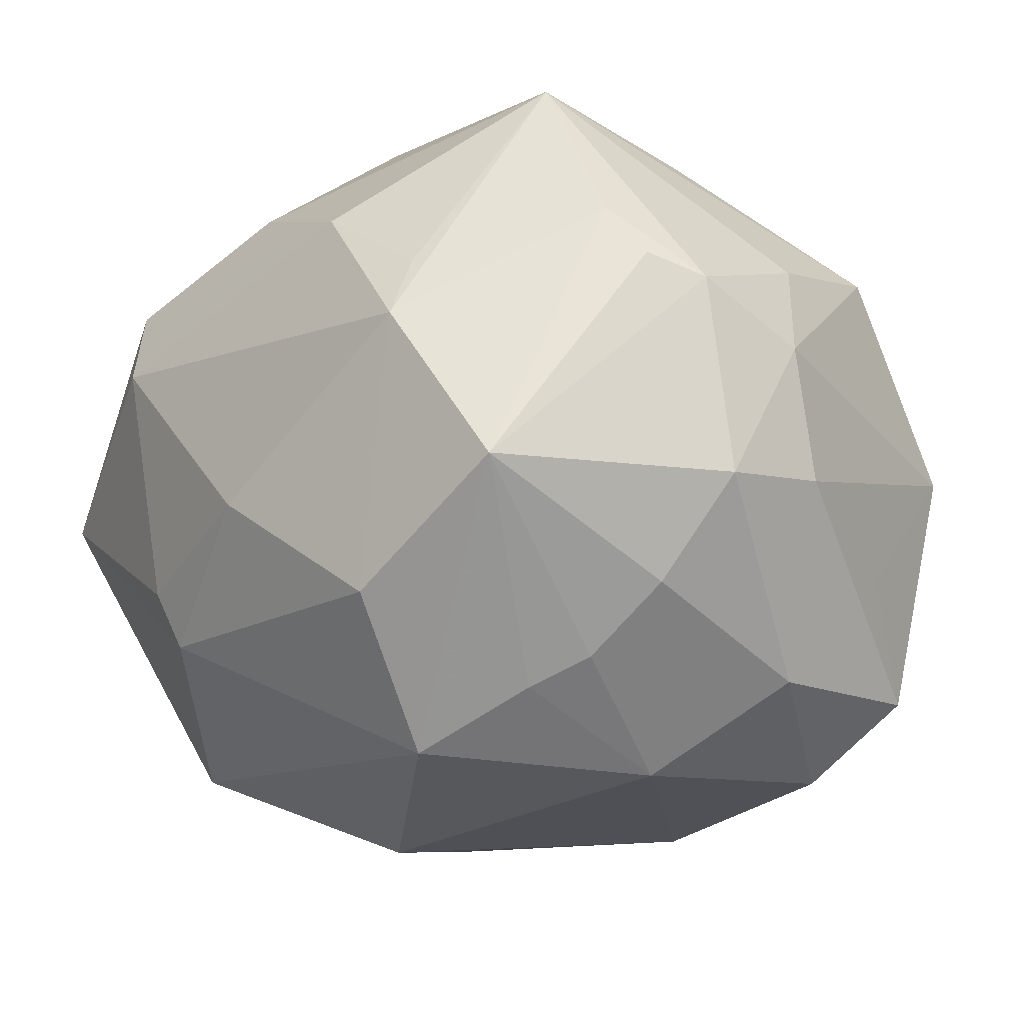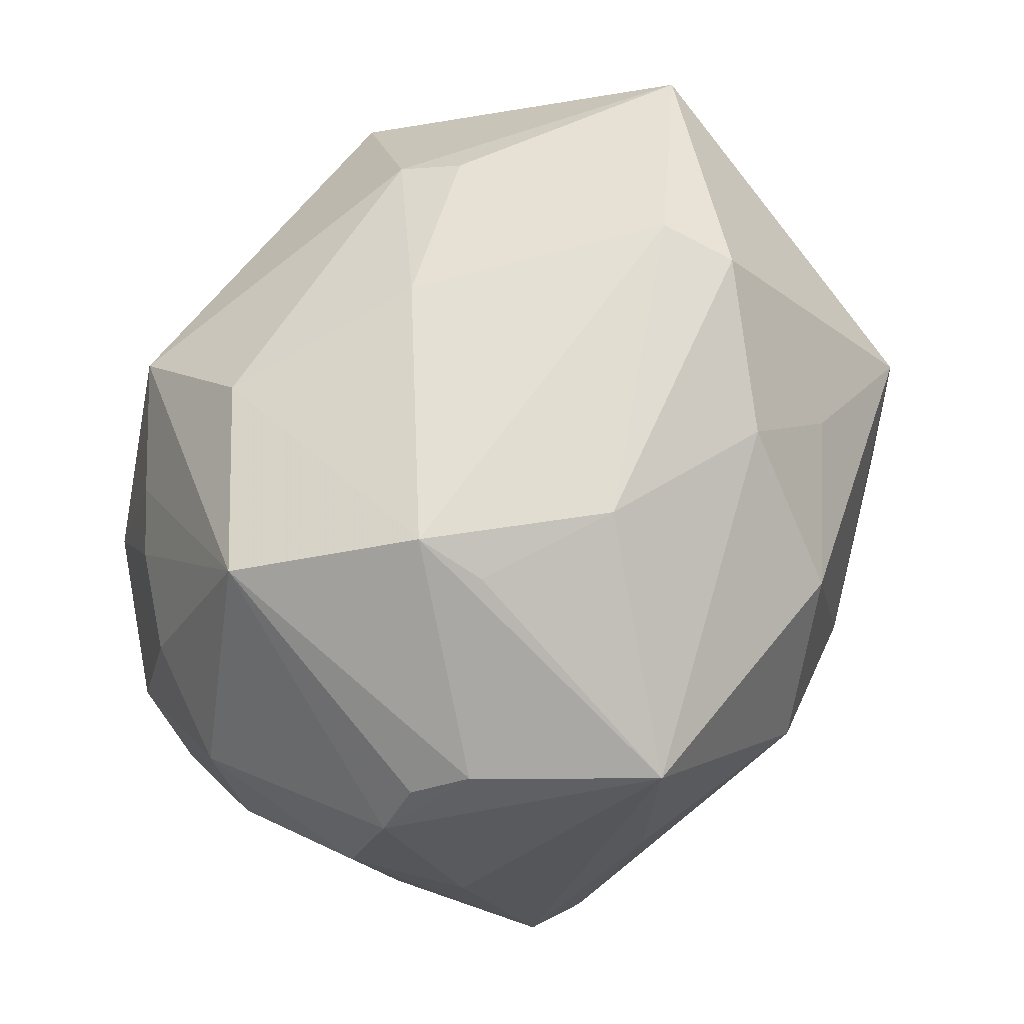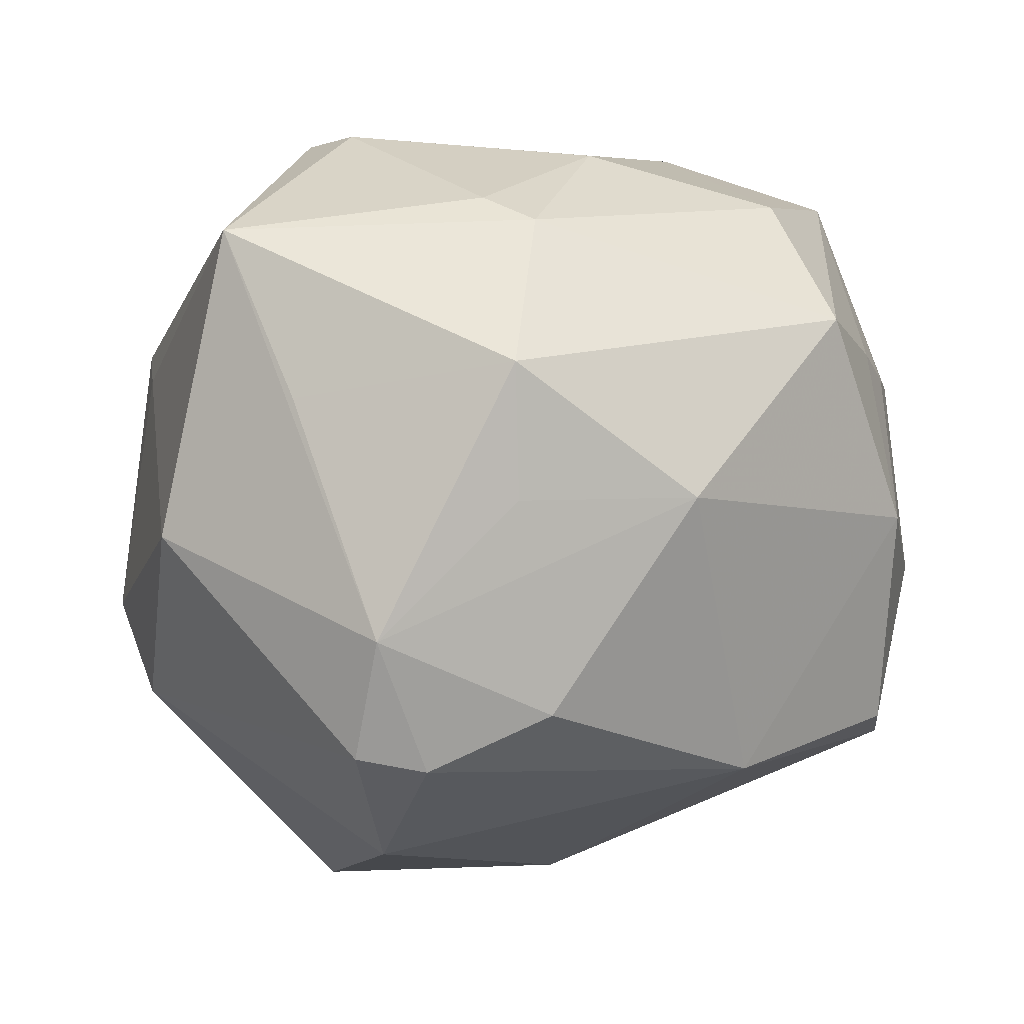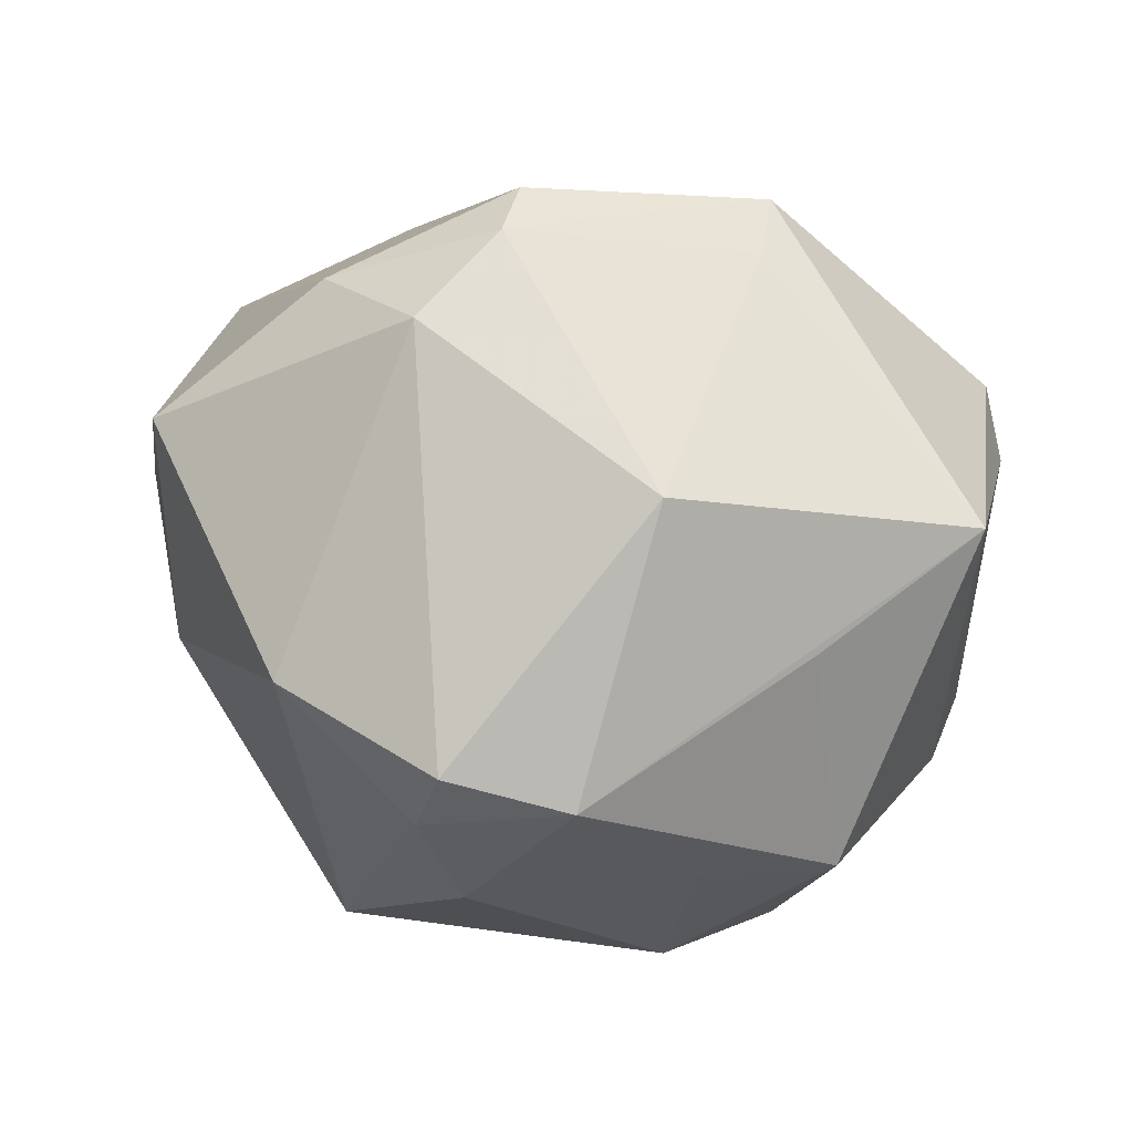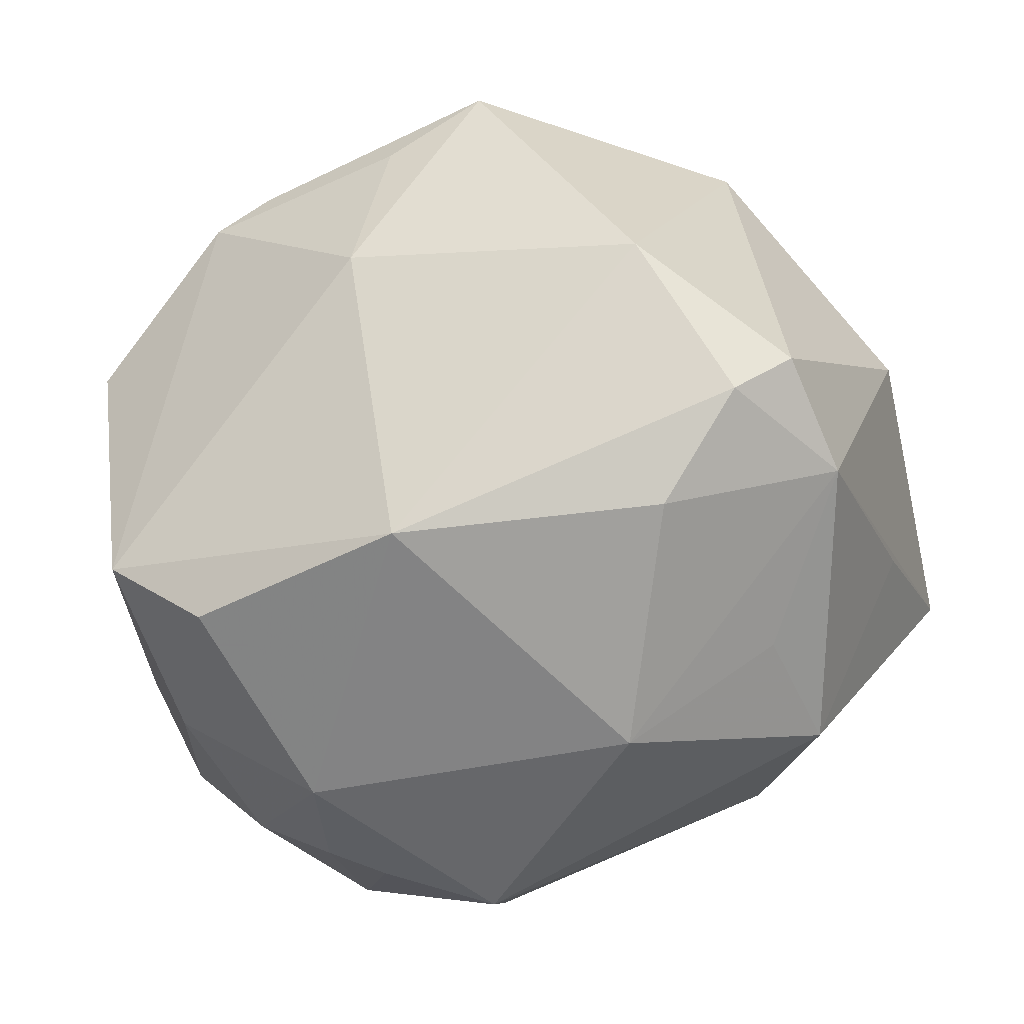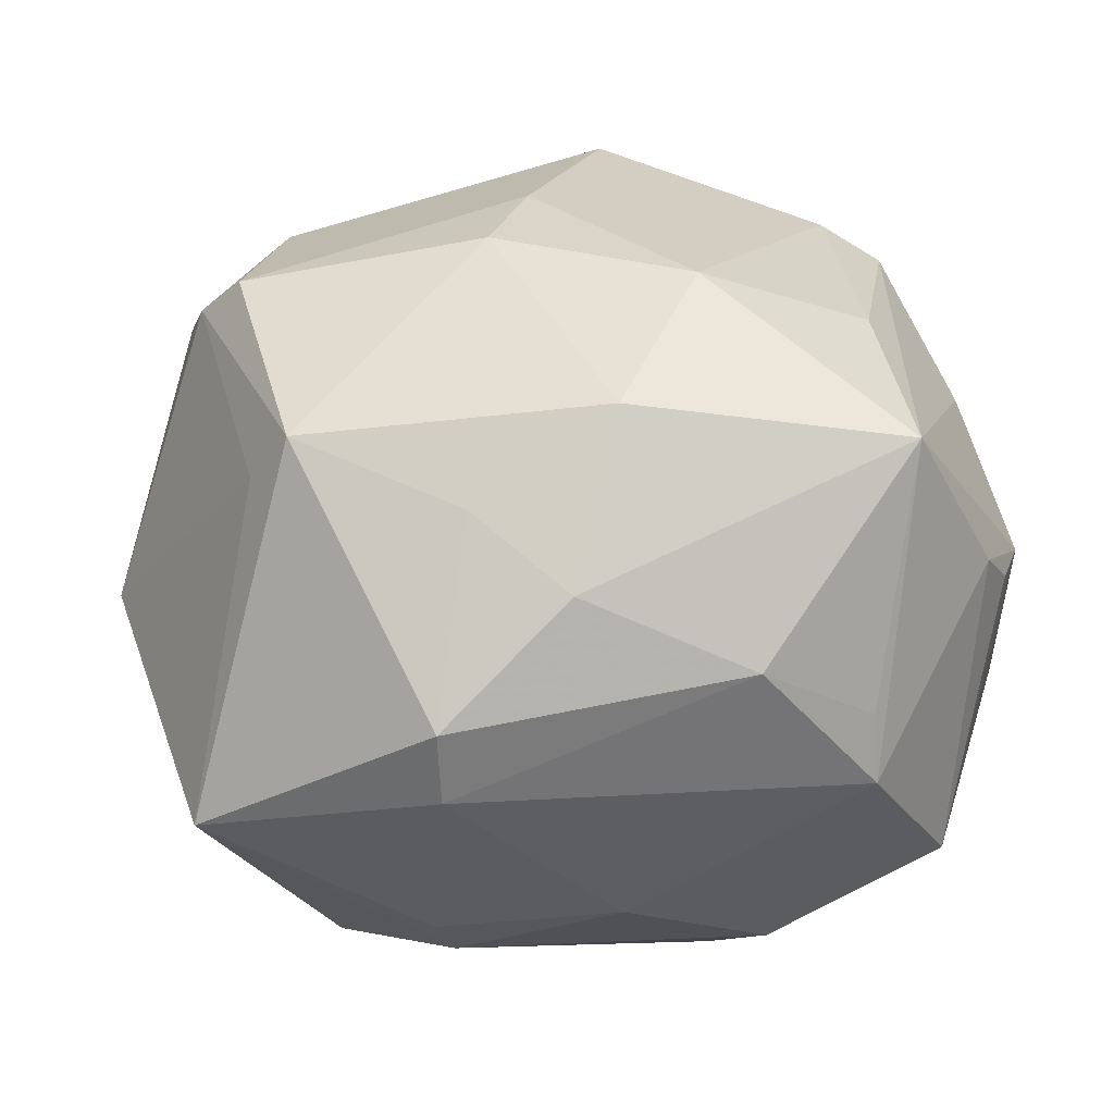
<metadata>
{"format":"obj","ext":"obj","renderer":"f3d","projection":"perspective","resolution":1024,"background":"white","views":[{"elev":-21.0,"azim":-130.2,"up":"+Z"},{"elev":59.6,"azim":-62.9,"up":"+Y"},{"elev":11.1,"azim":140.1,"up":"+Y"},{"elev":-5.9,"azim":82.9,"up":"+Z"},{"elev":-58.7,"azim":26.4,"up":"+Z"},{"elev":43.0,"azim":174.3,"up":"+Z"}]}
</metadata>
<code>
v -0.0244 0.03307 0.009842
v -0.01251 0.02212 -0.03451
v 0.001879 -0.03909 -0.007606
v 0.03052 -0.00887 0.03108
v 0.03614 -0.01876 0.01788
v -0.02819 -0.02316 0.02314
v -0.001011 -0.02253 -0.03412
v 0.03879 -0.01666 -0.02224
v 0.03765 0.01627 -0.01137
v -0.03997 0.01674 0.01017
v -0.01146 0.002812 0.03783
v 0.01538 0.03813 0.01649
v 0.01521 0.03952 0.009276
v -0.01421 -0.04123 0.00973
v -0.03726 0.01951 0.01506
v 0.002801 0.03133 0.02549
v -0.03338 -0.007537 -0.0264
v 0.006954 -0.04151 0.007787
v -0.03903 -0.003897 0.01487
v 0.0447 0.001755 0.001359
v 0.002284 -0.01663 0.03353
v -0.02929 0.02012 0.0312
v -0.02818 0.001078 0.02964
v -0.03507 -0.01934 -0.01362
v -0.0221 0.0006968 -0.03496
v -0.02799 0.01376 -0.02683
v -0.04242 0.01131 0.008339
v -0.02462 0.03576 0.003524
v -0.03395 -0.02019 0.02038
v 0.01139 0.02352 0.02933
v 0.009808 0.007181 -0.03792
v 0.03445 -0.01094 0.02634
v 0.01615 0.03443 -0.01366
v -0.01345 0.03485 0.01789
v -0.001412 0.03774 -0.009613
v -0.008165 -0.04129 0.01193
v -0.0426 0.008494 -0.01117
v 0.03318 -0.01816 -0.026
v 0.02561 0.007704 -0.03045
v -0.02291 0.01709 -0.02933
v 0.02309 -0.01303 -0.03238
v -0.04256 -0.0005213 0.004196
v -0.03544 0.01143 -0.02082
v -0.002476 0.01838 0.03595
v -0.03109 -0.02618 -0.02467
v -0.006652 -0.03352 0.02688
v -0.0311 -0.03415 0.001723
v -0.02298 -0.02138 -0.03221
v 0.0143 0.03253 -0.01944
v 0.02527 0.02068 -0.02953
v 0.03763 0.03153 -3.98e-05
v -0.0332 0.03066 -0.01213
v 0.02905 -0.03041 -0.01349
v 0.02577 -0.02619 0.02329
v 0.0173 -0.04158 0.01152
v 0.03835 -0.00482 -0.0252
v 0.02662 0.01478 0.03158
v -0.01629 0.03234 -0.02142
v 0.006978 -0.006605 0.0362
v -0.04172 -0.003593 -0.008752
v 0.03029 0.01316 0.02561
f 12 57 51
f 20 51 61
f 61 51 57
f 61 32 20
f 57 32 61
f 28 15 22
f 3 14 45
f 45 14 47
f 3 55 18
f 18 14 3
f 55 36 18
f 18 36 14
f 5 8 20
f 20 32 5
f 47 14 6
f 57 44 59
f 30 57 12
f 30 44 57
f 22 44 16
f 16 30 12
f 44 30 16
f 20 8 56
f 56 51 20
f 56 9 51
f 56 41 31
f 37 60 42
f 42 60 47
f 27 19 22
f 22 15 27
f 27 42 19
f 37 42 27
f 39 56 31
f 52 28 58
f 58 2 52
f 15 28 52
f 37 27 52
f 31 2 50
f 50 39 31
f 51 9 50
f 9 56 50
f 56 39 50
f 49 2 58
f 49 50 2
f 49 33 51
f 51 50 49
f 25 2 31
f 3 45 7
f 7 45 48
f 31 41 7
f 7 25 31
f 48 25 7
f 55 5 54
f 54 5 32
f 24 45 47
f 47 60 24
f 24 60 45
f 47 6 29
f 29 42 47
f 19 42 29
f 22 19 29
f 14 36 46
f 46 6 14
f 46 54 21
f 46 36 55
f 55 54 46
f 21 59 11
f 11 46 21
f 6 46 11
f 11 44 22
f 11 59 44
f 22 16 34
f 34 16 12
f 10 27 15
f 15 52 10
f 10 52 27
f 38 7 41
f 38 56 8
f 41 56 38
f 3 7 53
f 53 55 3
f 7 38 53
f 53 38 8
f 53 5 55
f 8 5 53
f 21 54 4
f 4 59 21
f 4 54 32
f 57 59 4
f 4 32 57
f 22 29 23
f 23 29 6
f 23 11 22
f 6 11 23
f 1 28 22
f 22 34 1
f 1 34 28
f 13 34 12
f 28 34 13
f 12 51 13
f 51 33 13
f 35 13 33
f 33 49 35
f 35 49 58
f 28 13 35
f 58 28 35
f 40 52 2
f 40 26 52
f 2 25 40
f 25 26 40
f 37 52 43
f 52 26 43
f 43 26 25
f 17 43 25
f 48 45 17
f 17 25 48
f 37 43 17
f 17 60 37
f 45 60 17

</code>
